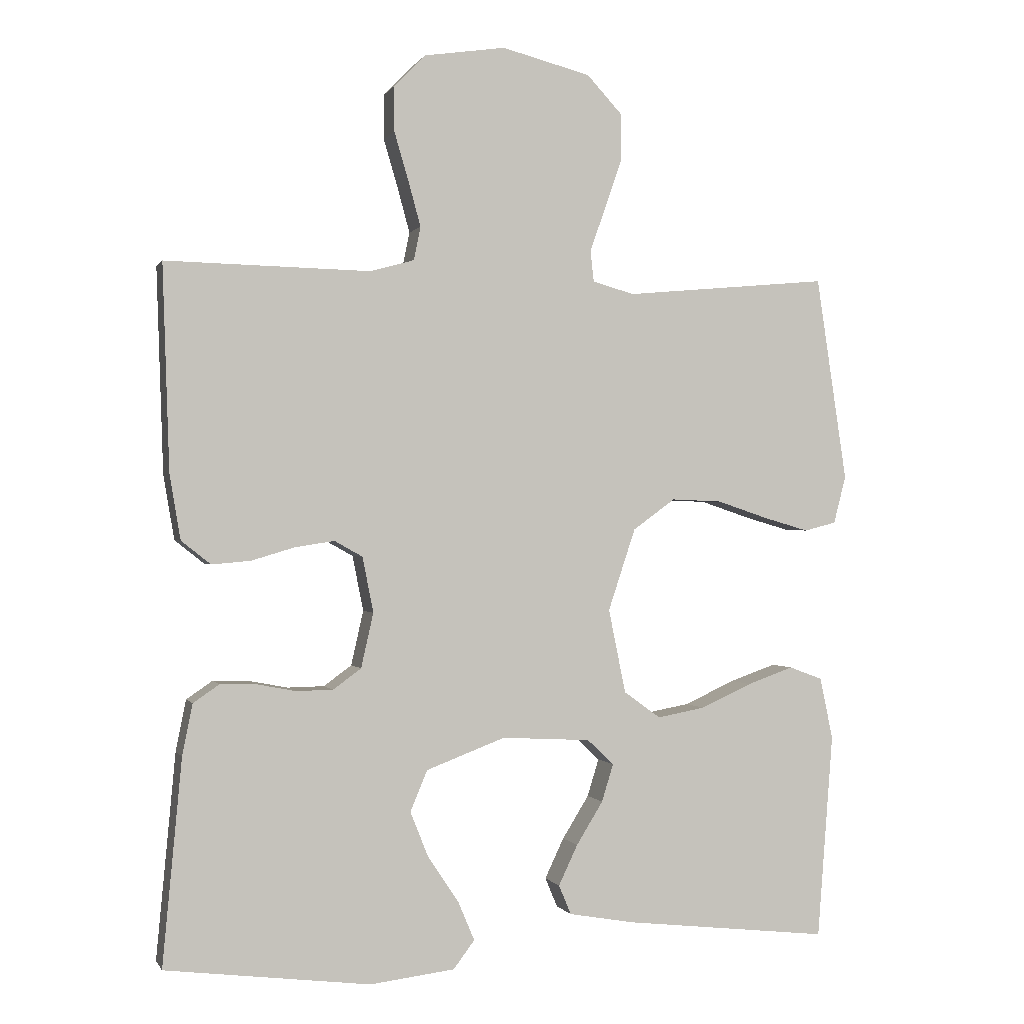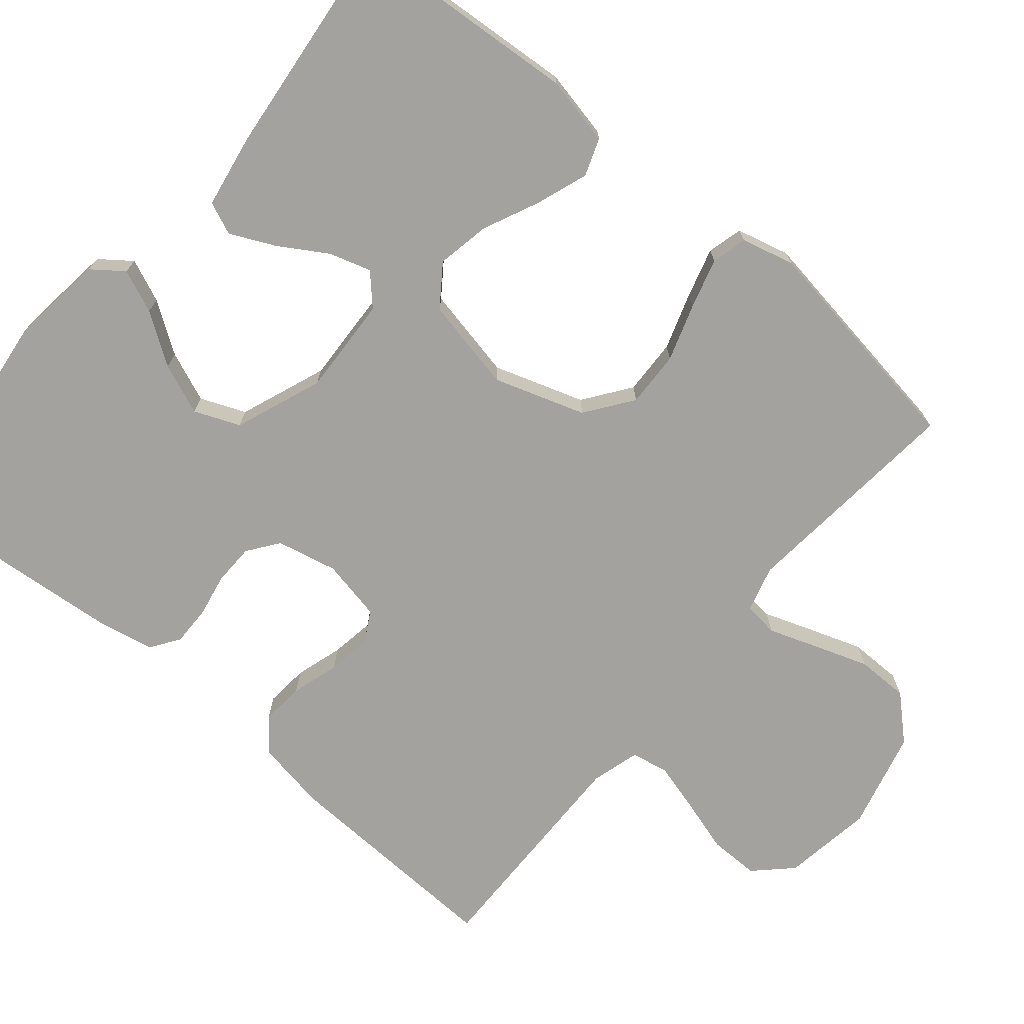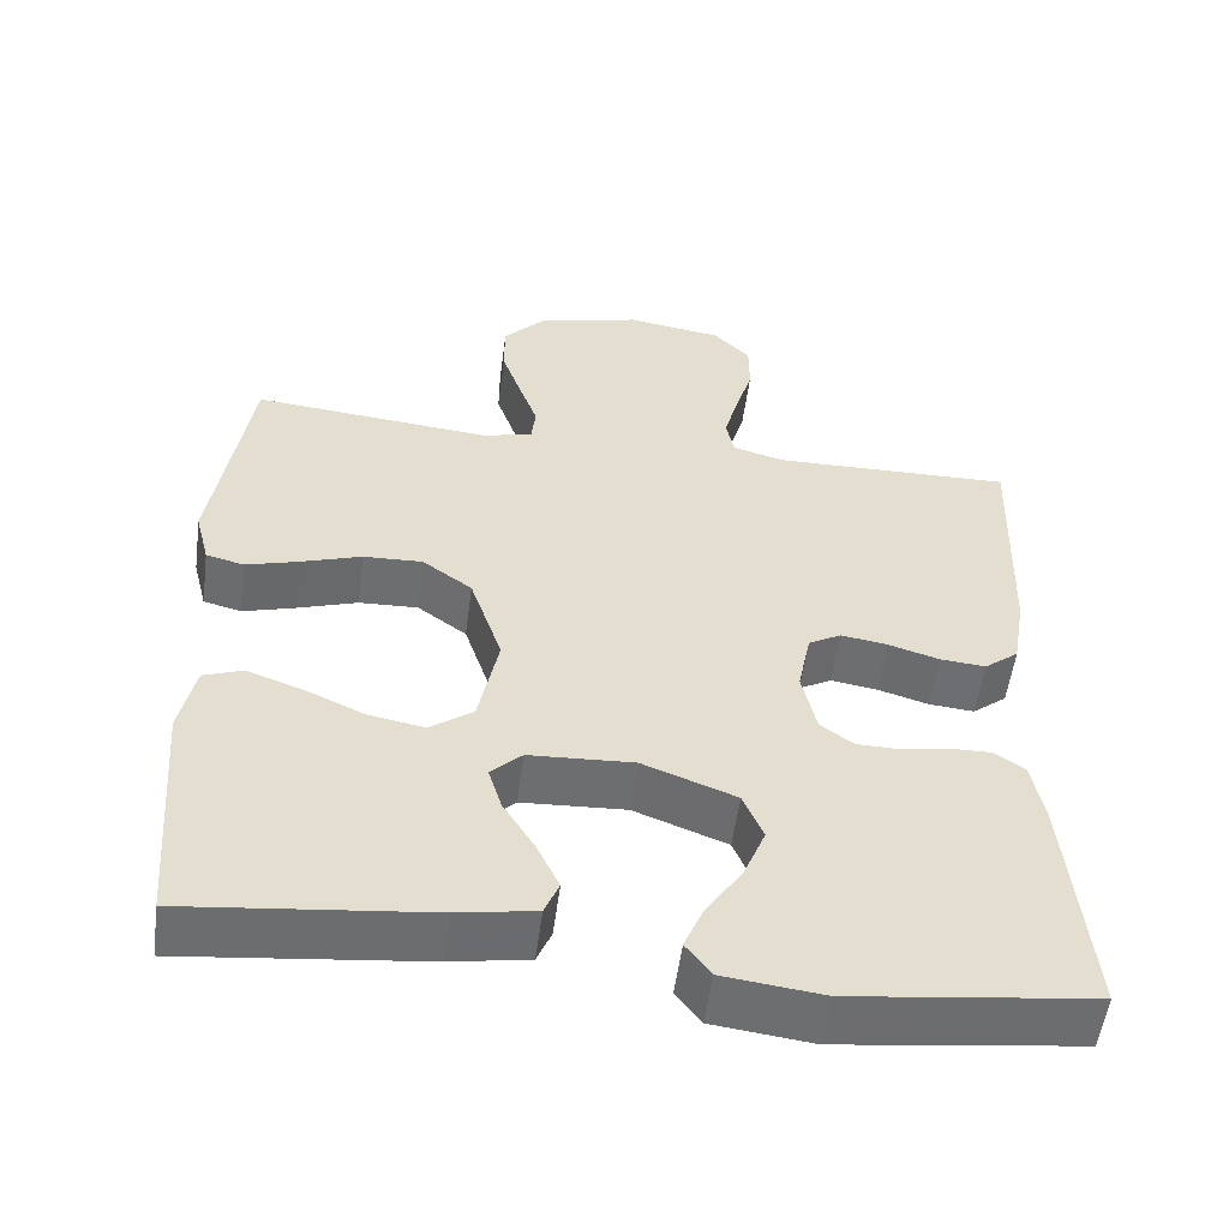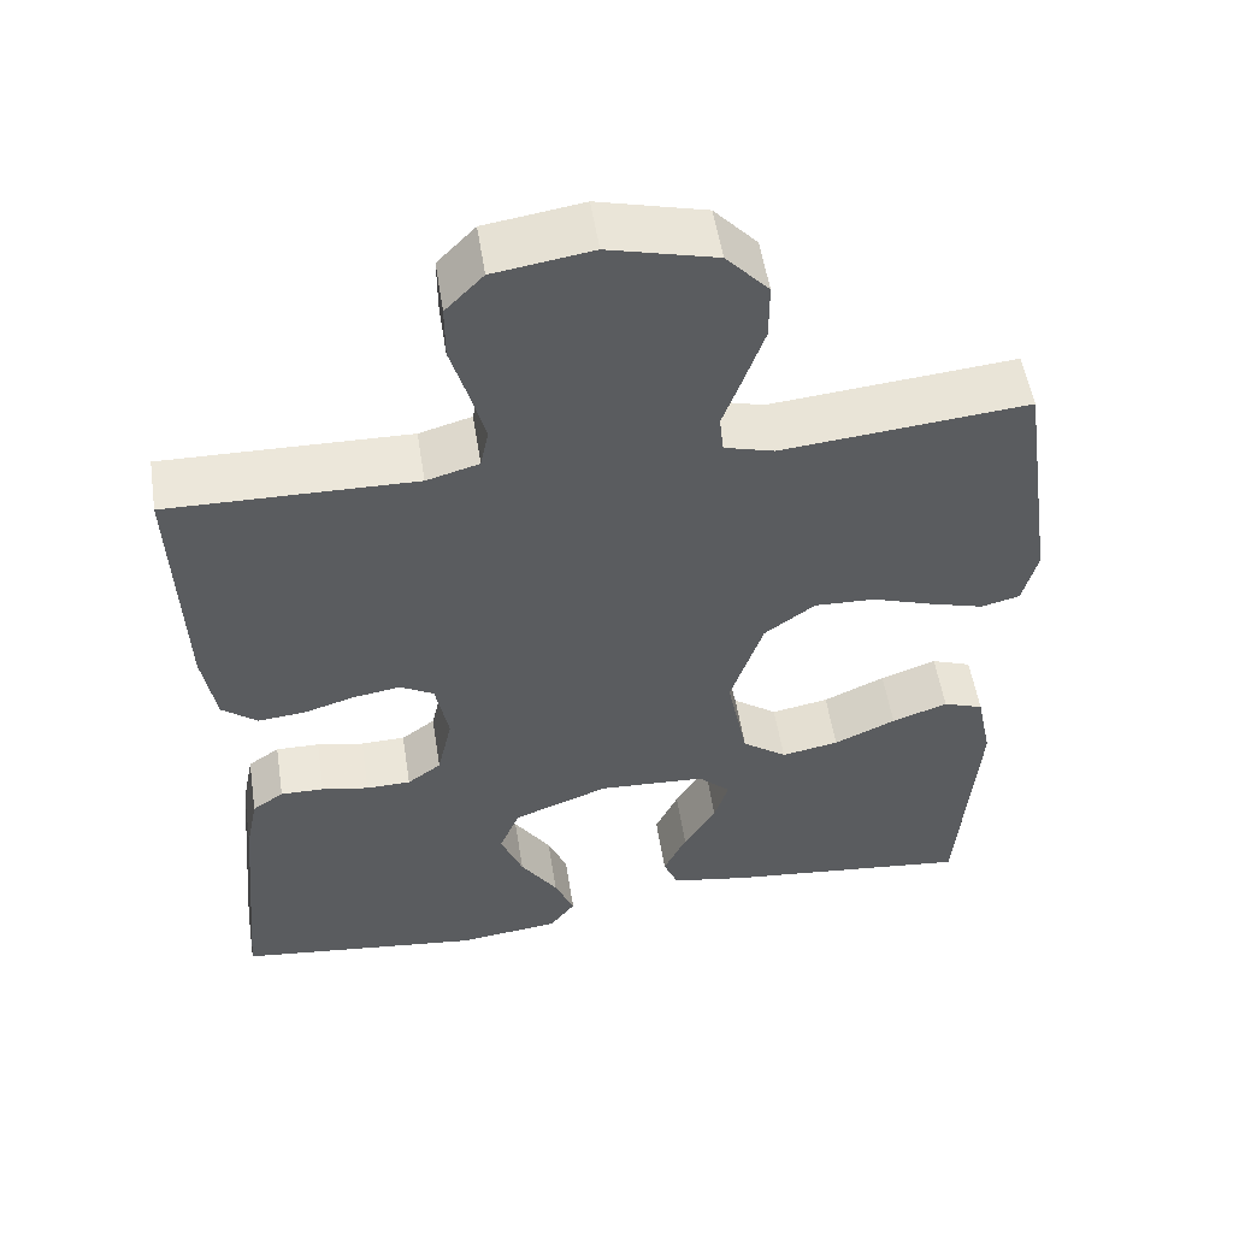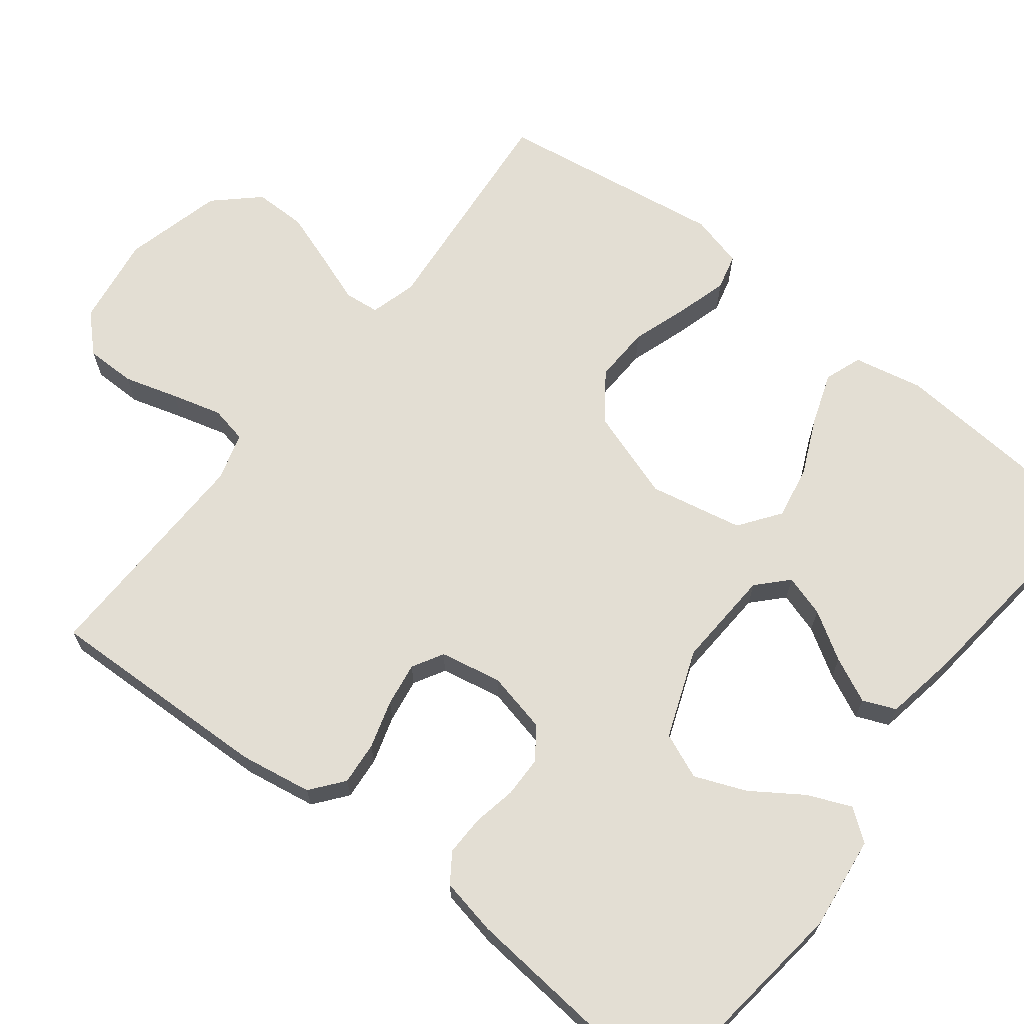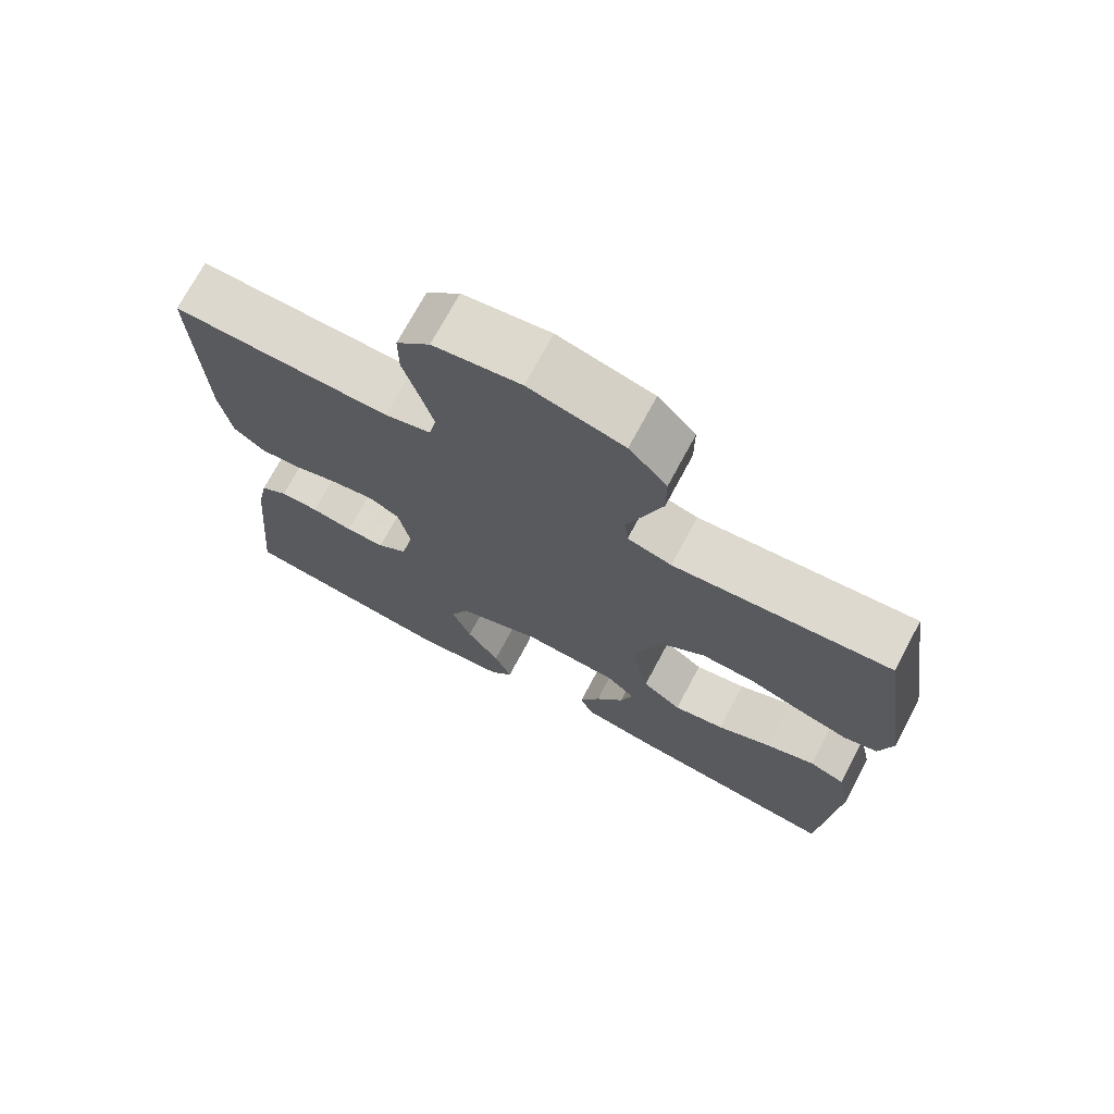
<metadata>
{"format":"obj","ext":"obj","renderer":"f3d","projection":"perspective","resolution":1024,"background":"white","views":[{"elev":-0.2,"azim":164.1,"up":"+Z"},{"elev":-72.5,"azim":-130.2,"up":"+Y"},{"elev":-54.3,"azim":-7.5,"up":"+Z"},{"elev":53.5,"azim":171.1,"up":"+Z"},{"elev":67.3,"azim":128.0,"up":"+Y"},{"elev":72.3,"azim":-151.9,"up":"+Z"}]}
</metadata>
<code>
v 0.5 0.07 0.5
v 0.49 0.07 0.2
v 0.474 0.07 0.105
v 0.431 0.07 0.071
v 0.374 0.07 0.076
v 0.311 0.07 0.095
v 0.253 0.07 0.104
v 0.212 0.07 0.081
v 0.196 0.07 0
v 0.214 0.07 -0.08
v 0.255 0.07 -0.11
v 0.309 0.07 -0.111
v 0.366 0.07 -0.1
v 0.419 0.07 -0.099
v 0.457 0.07 -0.125
v 0.472 0.07 -0.2
v 0.5 0.07 -0.5
v 0.2 0.07 -0.537
v 0.076 0.07 -0.522
v 0.045 0.07 -0.481
v 0.069 0.07 -0.424
v 0.114 0.07 -0.357
v 0.141 0.07 -0.29
v 0.116 0.07 -0.23
v 0 0.07 -0.186
v -0.13 0.07 -0.193
v -0.169 0.07 -0.23
v -0.152 0.07 -0.285
v -0.113 0.07 -0.348
v -0.085 0.07 -0.407
v -0.103 0.07 -0.45
v -0.2 0.07 -0.467
v -0.5 0.07 -0.5
v -0.523 0.07 -0.2
v -0.504 0.07 -0.109
v -0.455 0.07 -0.091
v -0.387 0.07 -0.115
v -0.312 0.07 -0.149
v -0.242 0.07 -0.162
v -0.188 0.07 -0.123
v -0.163 0.07 0
v -0.203 0.07 0.12
v -0.265 0.07 0.165
v -0.339 0.07 0.162
v -0.414 0.07 0.137
v -0.48 0.07 0.118
v -0.527 0.07 0.13
v -0.545 0.07 0.2
v -0.5 0.07 0.5
v -0.2 0.07 0.472
v -0.139 0.07 0.489
v -0.134 0.07 0.535
v -0.157 0.07 0.599
v -0.182 0.07 0.671
v -0.182 0.07 0.74
v -0.13 0.07 0.796
v 0 0.07 0.829
v 0.119 0.07 0.811
v 0.165 0.07 0.764
v 0.165 0.07 0.698
v 0.144 0.07 0.627
v 0.126 0.07 0.561
v 0.136 0.07 0.512
v 0.2 0.07 0.494
v 0.5 0 0.5
v 0.49 0 0.2
v 0.474 0 0.105
v 0.431 0 0.071
v 0.374 0 0.076
v 0.311 0 0.095
v 0.253 0 0.104
v 0.212 0 0.081
v 0.196 0 0
v 0.214 0 -0.08
v 0.255 0 -0.11
v 0.309 0 -0.111
v 0.366 0 -0.1
v 0.419 0 -0.099
v 0.457 0 -0.125
v 0.472 0 -0.2
v 0.5 0 -0.5
v 0.2 0 -0.537
v 0.076 0 -0.522
v 0.045 0 -0.481
v 0.069 0 -0.424
v 0.114 0 -0.357
v 0.141 0 -0.29
v 0.116 0 -0.23
v 0 0 -0.186
v -0.13 0 -0.193
v -0.169 0 -0.23
v -0.152 0 -0.285
v -0.113 0 -0.348
v -0.085 0 -0.407
v -0.103 0 -0.45
v -0.2 0 -0.467
v -0.5 0 -0.5
v -0.523 0 -0.2
v -0.504 0 -0.109
v -0.455 0 -0.091
v -0.387 0 -0.115
v -0.312 0 -0.149
v -0.242 0 -0.162
v -0.188 0 -0.123
v -0.163 0 0
v -0.203 0 0.12
v -0.265 0 0.165
v -0.339 0 0.162
v -0.414 0 0.137
v -0.48 0 0.118
v -0.527 0 0.13
v -0.545 0 0.2
v -0.5 0 0.5
v -0.2 0 0.472
v -0.139 0 0.489
v -0.134 0 0.535
v -0.157 0 0.599
v -0.182 0 0.671
v -0.182 0 0.74
v -0.13 0 0.796
v 0 0 0.829
v 0.119 0 0.811
v 0.165 0 0.764
v 0.165 0 0.698
v 0.144 0 0.627
v 0.126 0 0.561
v 0.136 0 0.512
v 0.2 0 0.494
f 59 60 61
f 58 59 61
f 57 58 61
f 56 57 61
f 55 56 61
f 54 55 61
f 53 54 61
f 52 53 61
f 51 52 61 62
f 50 51 62 63
f 48 49 50
f 47 48 50
f 46 47 50
f 45 46 50
f 44 45 50
f 50 63 64
f 44 50 64
f 43 44 64
f 36 37 38
f 35 36 38
f 34 35 38
f 33 34 38
f 32 33 38
f 31 32 38
f 30 31 38
f 29 30 38
f 28 29 38
f 27 28 38 39
f 26 27 39 40
f 20 21 22
f 19 20 22
f 18 19 22
f 17 18 22
f 16 17 22
f 15 16 22
f 14 15 22
f 13 14 22
f 12 13 22
f 11 12 22 23
f 10 11 23 24
f 4 5 6
f 3 4 6
f 2 3 6
f 1 2 6
f 64 1 6
f 64 6 7
f 64 7 8
f 43 64 8
f 42 43 8
f 41 42 8 9
f 41 9 10
f 40 41 10
f 26 40 10
f 25 26 10
f 10 24 25
f 125 124 123
f 125 123 122
f 125 122 121
f 125 121 120
f 125 120 119
f 125 119 118
f 125 118 117
f 125 117 116
f 126 125 116 115
f 127 126 115 114
f 114 113 112
f 114 112 111
f 114 111 110
f 114 110 109
f 114 109 108
f 128 127 114
f 128 114 108
f 128 108 107
f 102 101 100
f 102 100 99
f 102 99 98
f 102 98 97
f 102 97 96
f 102 96 95
f 102 95 94
f 102 94 93
f 102 93 92
f 103 102 92 91
f 104 103 91 90
f 86 85 84
f 86 84 83
f 86 83 82
f 86 82 81
f 86 81 80
f 86 80 79
f 86 79 78
f 86 78 77
f 86 77 76
f 87 86 76 75
f 88 87 75 74
f 70 69 68
f 70 68 67
f 70 67 66
f 70 66 65
f 70 65 128
f 71 70 128
f 72 71 128
f 72 128 107
f 72 107 106
f 73 72 106 105
f 74 73 105
f 74 105 104
f 74 104 90
f 74 90 89
f 89 88 74
f 1 65 66 2
f 2 66 67 3
f 3 67 68 4
f 4 68 69 5
f 5 69 70 6
f 6 70 71 7
f 7 71 72 8
f 8 72 73 9
f 9 73 74 10
f 10 74 75 11
f 11 75 76 12
f 12 76 77 13
f 13 77 78 14
f 14 78 79 15
f 15 79 80 16
f 16 80 81 17
f 17 81 82 18
f 18 82 83 19
f 19 83 84 20
f 20 84 85 21
f 21 85 86 22
f 22 86 87 23
f 23 87 88 24
f 24 88 89 25
f 25 89 90 26
f 26 90 91 27
f 27 91 92 28
f 28 92 93 29
f 29 93 94 30
f 30 94 95 31
f 31 95 96 32
f 32 96 97 33
f 33 97 98 34
f 34 98 99 35
f 35 99 100 36
f 36 100 101 37
f 37 101 102 38
f 38 102 103 39
f 39 103 104 40
f 40 104 105 41
f 41 105 106 42
f 42 106 107 43
f 43 107 108 44
f 44 108 109 45
f 45 109 110 46
f 46 110 111 47
f 47 111 112 48
f 48 112 113 49
f 49 113 114 50
f 50 114 115 51
f 51 115 116 52
f 52 116 117 53
f 53 117 118 54
f 54 118 119 55
f 55 119 120 56
f 56 120 121 57
f 57 121 122 58
f 58 122 123 59
f 59 123 124 60
f 60 124 125 61
f 61 125 126 62
f 62 126 127 63
f 63 127 128 64
f 64 128 65 1

</code>
